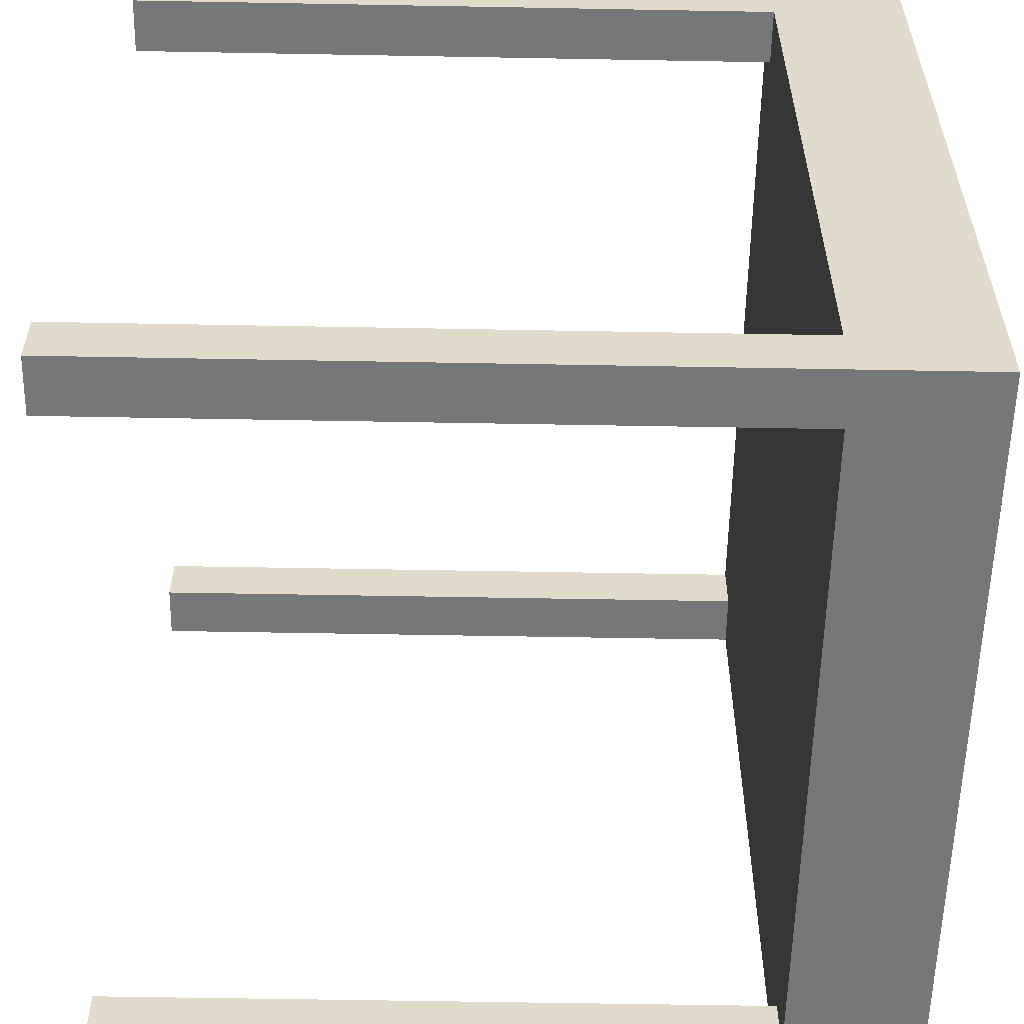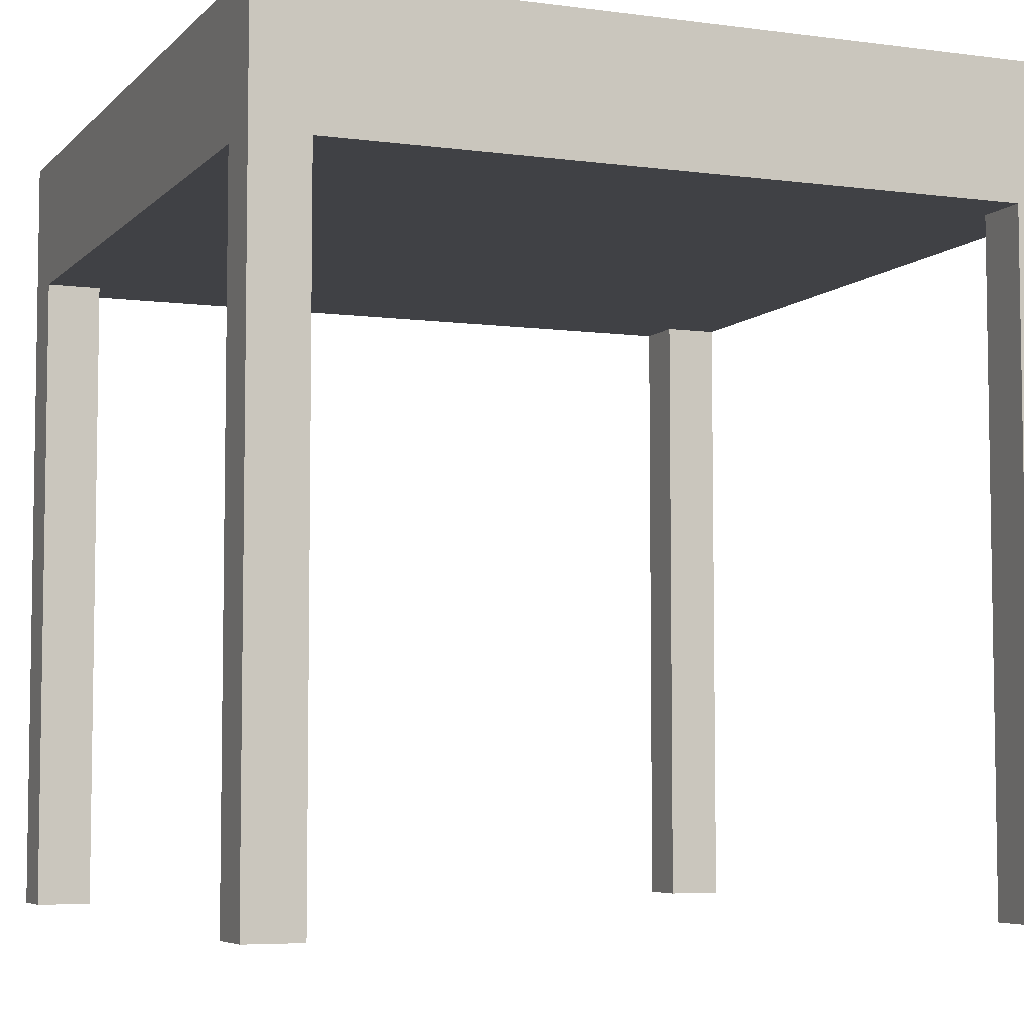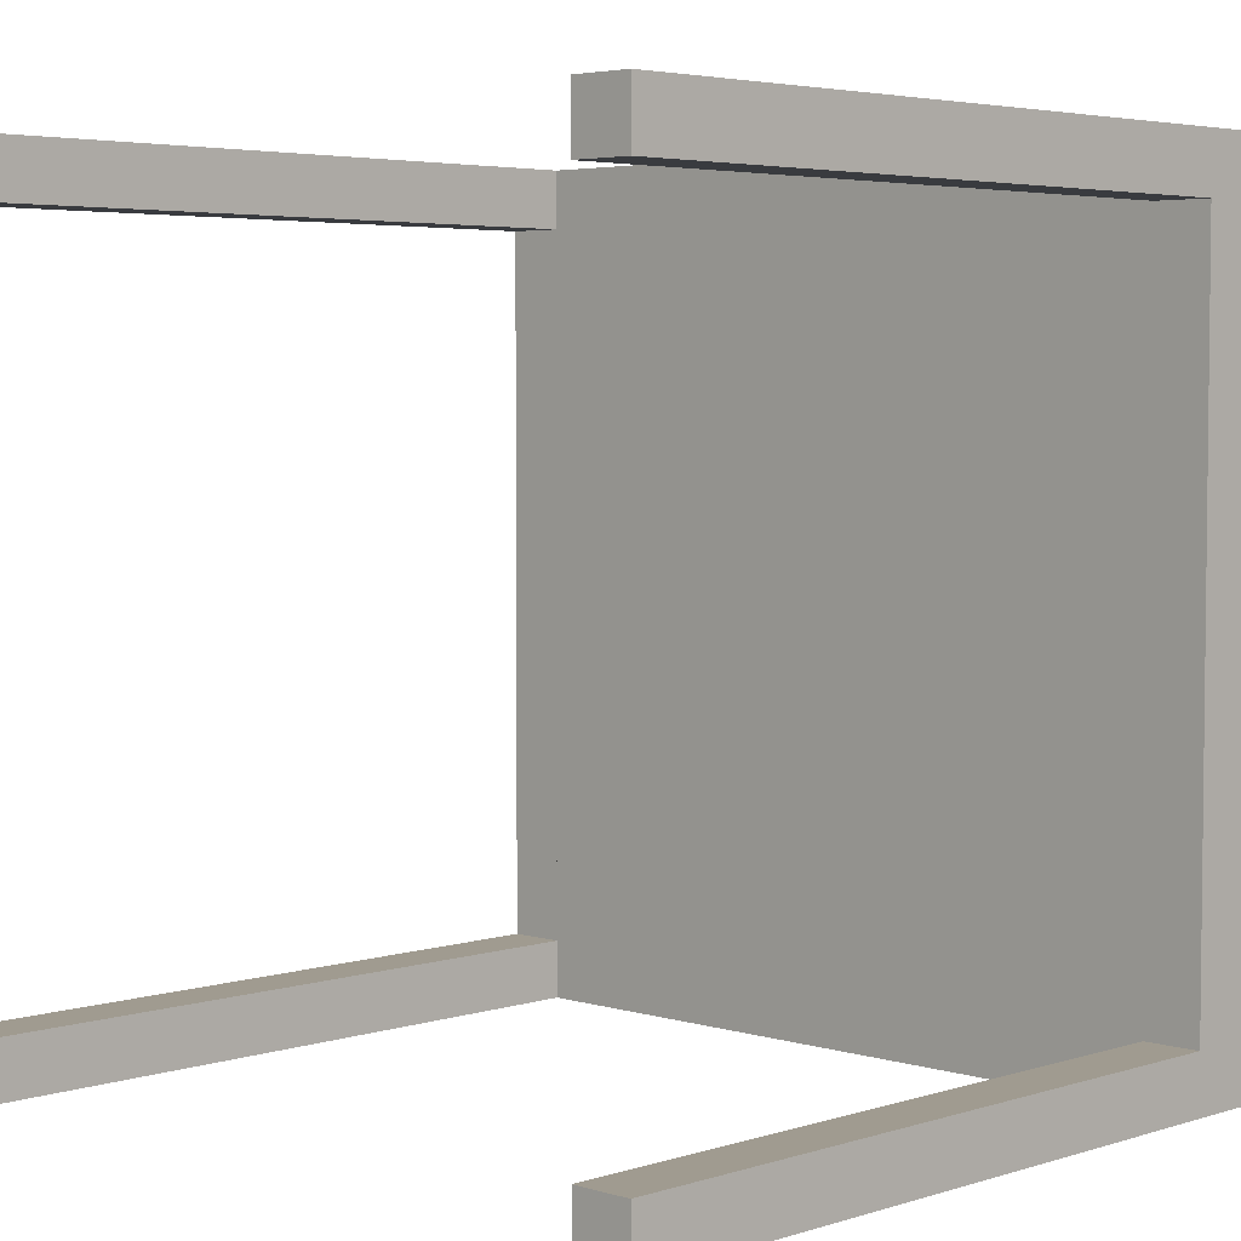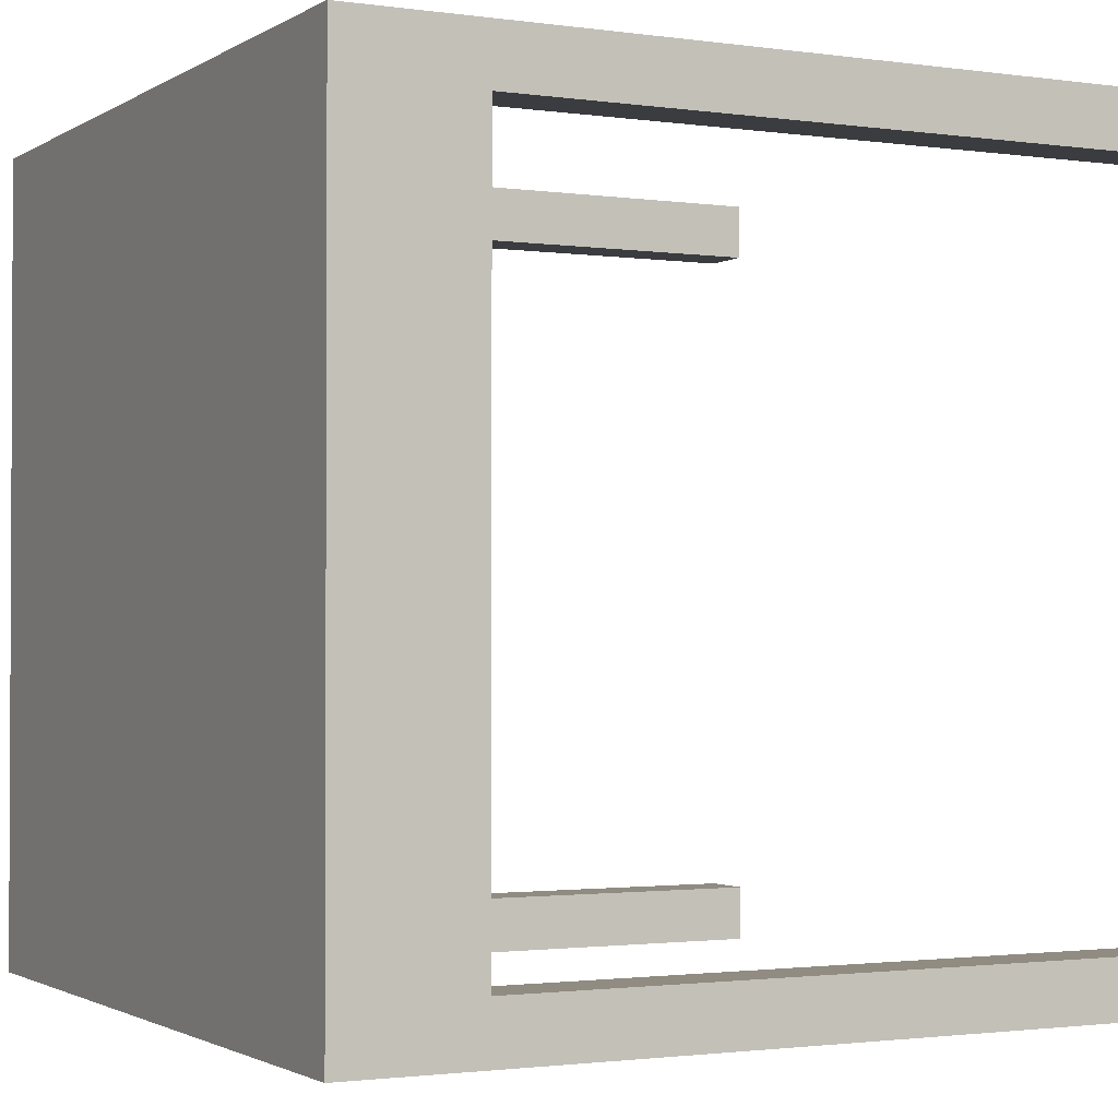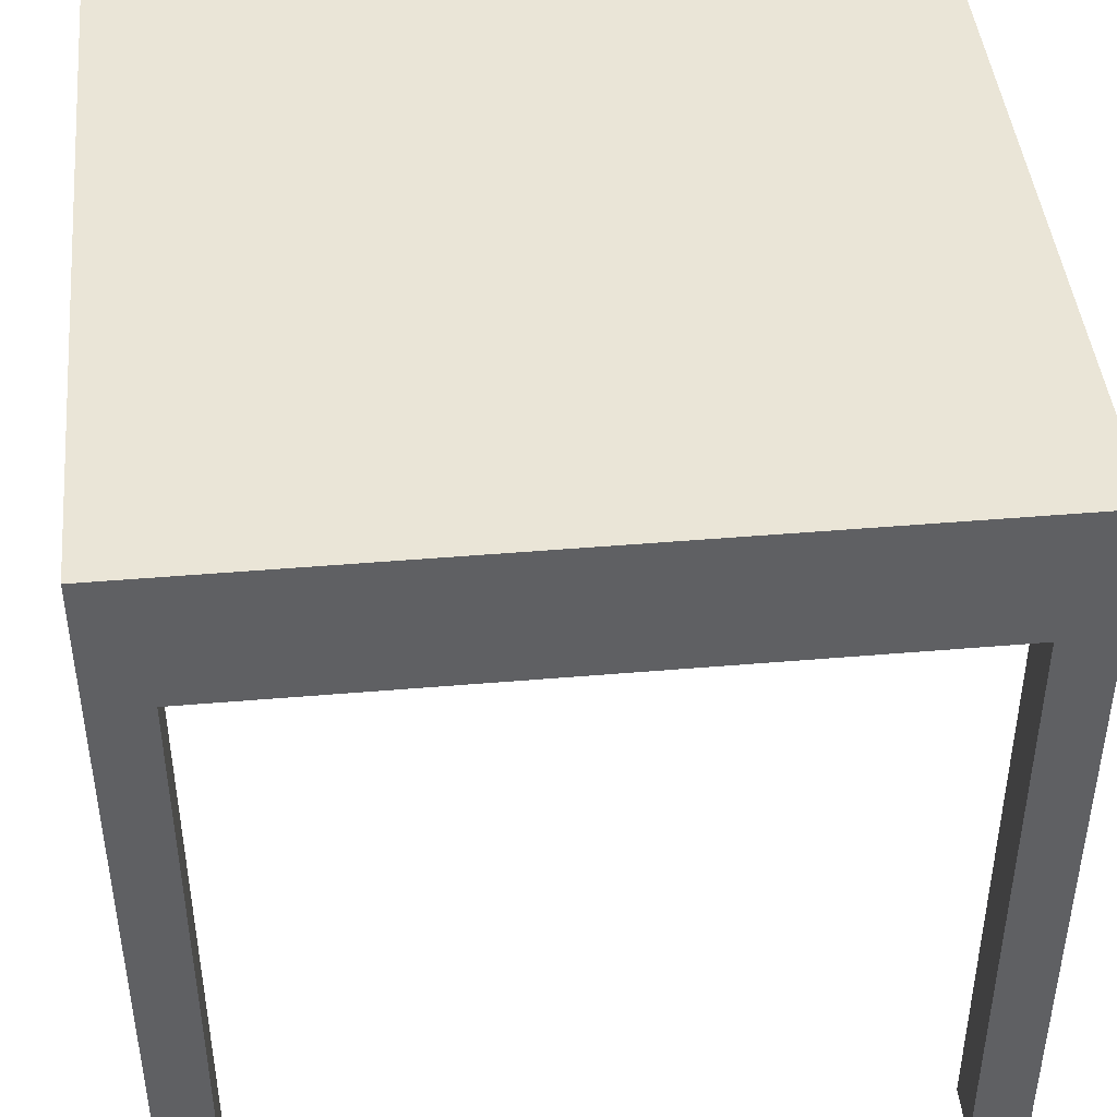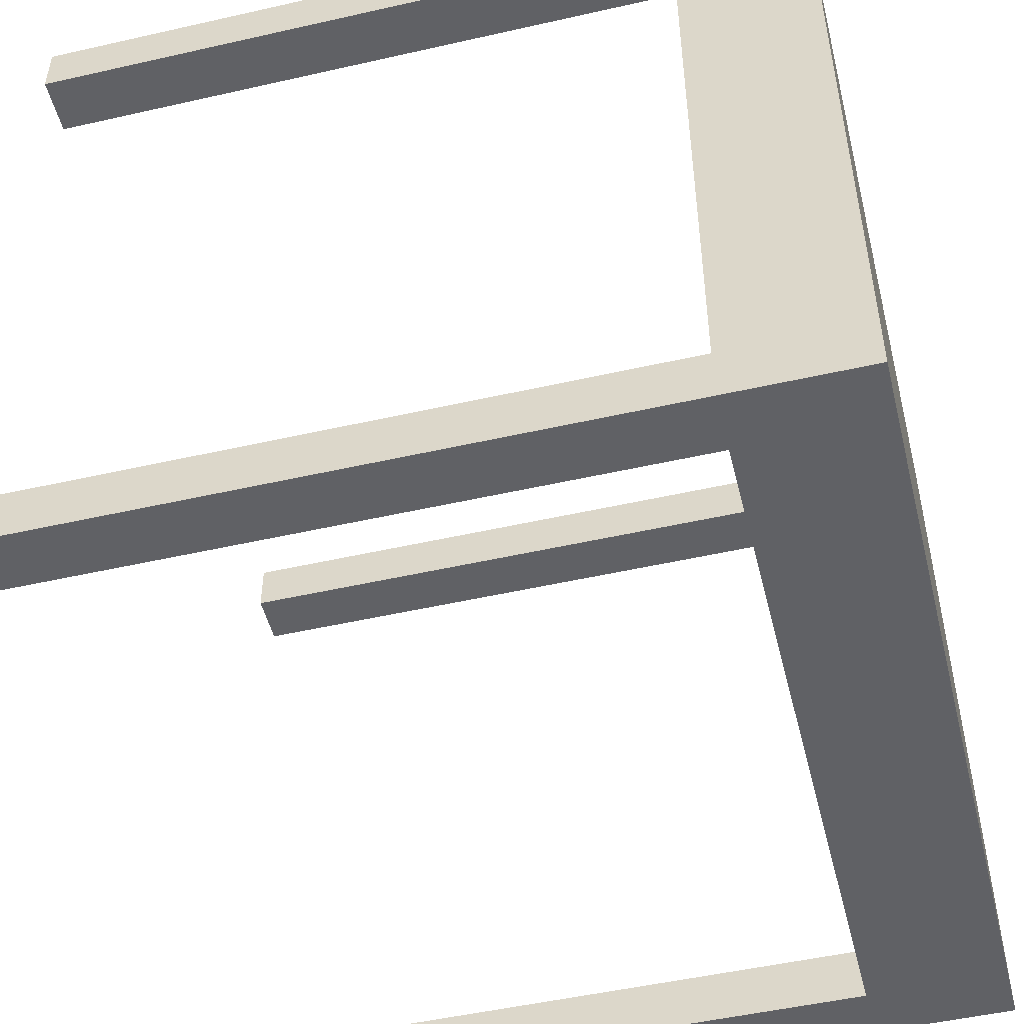
<metadata>
{"format":"obj","ext":"obj","renderer":"f3d","projection":"perspective","resolution":1024,"background":"white","views":[{"elev":-57.1,"azim":88.9,"up":"+Z"},{"elev":-5.8,"azim":67.6,"up":"+Y"},{"elev":4.2,"azim":44.3,"up":"+Z"},{"elev":-1.6,"azim":-117.3,"up":"+Z"},{"elev":44.2,"azim":-5.7,"up":"+Y"},{"elev":-50.2,"azim":104.0,"up":"+Z"}]}
</metadata>
<code>
g wall-a-open
v 0.5 0 -0.43 1 1 1
v 0.5 0 -0.5 1 1 1
v 0.43 0 -0.43 1 1 1
v 0.43 0 -0.5 1 1 1
v -0.43 0 -0.43 1 1 1
v -0.43 0 -0.5 1 1 1
v -0.5 0 -0.43 1 1 1
v -0.5 0 -0.5 1 1 1
v 0.5 0 0.5 1 1 1
v 0.5 0 0.43 1 1 1
v 0.43 0 0.5 1 1 1
v 0.43 0 0.43 1 1 1
v -0.5 0.83 -0.43 1 1 1
v -0.5 0.83 0.43 1 1 1
v -0.43 0.83 -0.43 1 1 1
v -0.43 0.83 0.43 1 1 1
v -0.43 0.83 -0.5 1 1 1
v -0.43 0.83 0.5 1 1 1
v 0.43 0.83 -0.5 1 1 1
v 0.43 0.83 -0.43 1 1 1
v 0.43 0.83 0.43 1 1 1
v 0.43 0.83 0.5 1 1 1
v 0.5 0.83 -0.43 1 1 1
v 0.5 0.83 0.43 1 1 1
v 0.5 1 -0.5 1 1 1
v 0.5 1 0.5 1 1 1
v -0.5 1 -0.5 1 1 1
v -0.5 1 0.5 1 1 1
v -0.43 0 0.5 1 1 1
v -0.43 0 0.43 1 1 1
v -0.5 0 0.5 1 1 1
v -0.5 0 0.43 1 1 1
f 3 2 1
f 2 3 4
f 7 6 5
f 6 7 8
f 11 10 9
f 10 11 12
f 15 14 13
f 14 15 16
f 17 16 15
f 17 18 16
f 19 18 17
f 20 18 19
f 21 18 20
f 18 21 22
f 23 21 20
f 21 23 24
f 27 26 25
f 26 27 28
f 31 30 29
f 30 31 32
f 11 21 12
f 21 11 22
f 10 26 9
f 24 26 10
f 23 26 24
f 23 25 26
f 25 23 2
f 1 2 23
f 3 19 4
f 19 3 20
f 14 30 32
f 30 14 16
f 21 10 12
f 10 21 24
f 31 14 32
f 28 14 31
f 28 13 14
f 27 13 28
f 27 7 13
f 7 27 8
f 15 7 5
f 7 15 13
f 18 30 16
f 30 18 29
f 27 6 8
f 6 27 17
f 17 27 19
f 25 19 27
f 2 19 25
f 19 2 4
f 26 11 9
f 11 26 22
f 22 26 18
f 28 18 26
f 31 18 28
f 18 31 29
f 15 6 17
f 6 15 5
f 23 3 1
f 3 23 20
g wall-a-open
f 3 2 1
f 2 3 4
f 7 6 5
f 6 7 8
f 11 10 9
f 10 11 12
f 15 14 13
f 14 15 16
f 17 16 15
f 17 18 16
f 19 18 17
f 20 18 19
f 21 18 20
f 18 21 22
f 23 21 20
f 21 23 24
f 27 26 25
f 26 27 28
f 31 30 29
f 30 31 32
f 11 21 12
f 21 11 22
f 10 26 9
f 24 26 10
f 23 26 24
f 23 25 26
f 25 23 2
f 1 2 23
f 3 19 4
f 19 3 20
f 14 30 32
f 30 14 16
f 21 10 12
f 10 21 24
f 31 14 32
f 28 14 31
f 28 13 14
f 27 13 28
f 27 7 13
f 7 27 8
f 15 7 5
f 7 15 13
f 18 30 16
f 30 18 29
f 27 6 8
f 6 27 17
f 17 27 19
f 25 19 27
f 2 19 25
f 19 2 4
f 26 11 9
f 11 26 22
f 22 26 18
f 28 18 26
f 31 18 28
f 18 31 29
f 15 6 17
f 6 15 5
f 23 3 1
f 3 23 20

</code>
